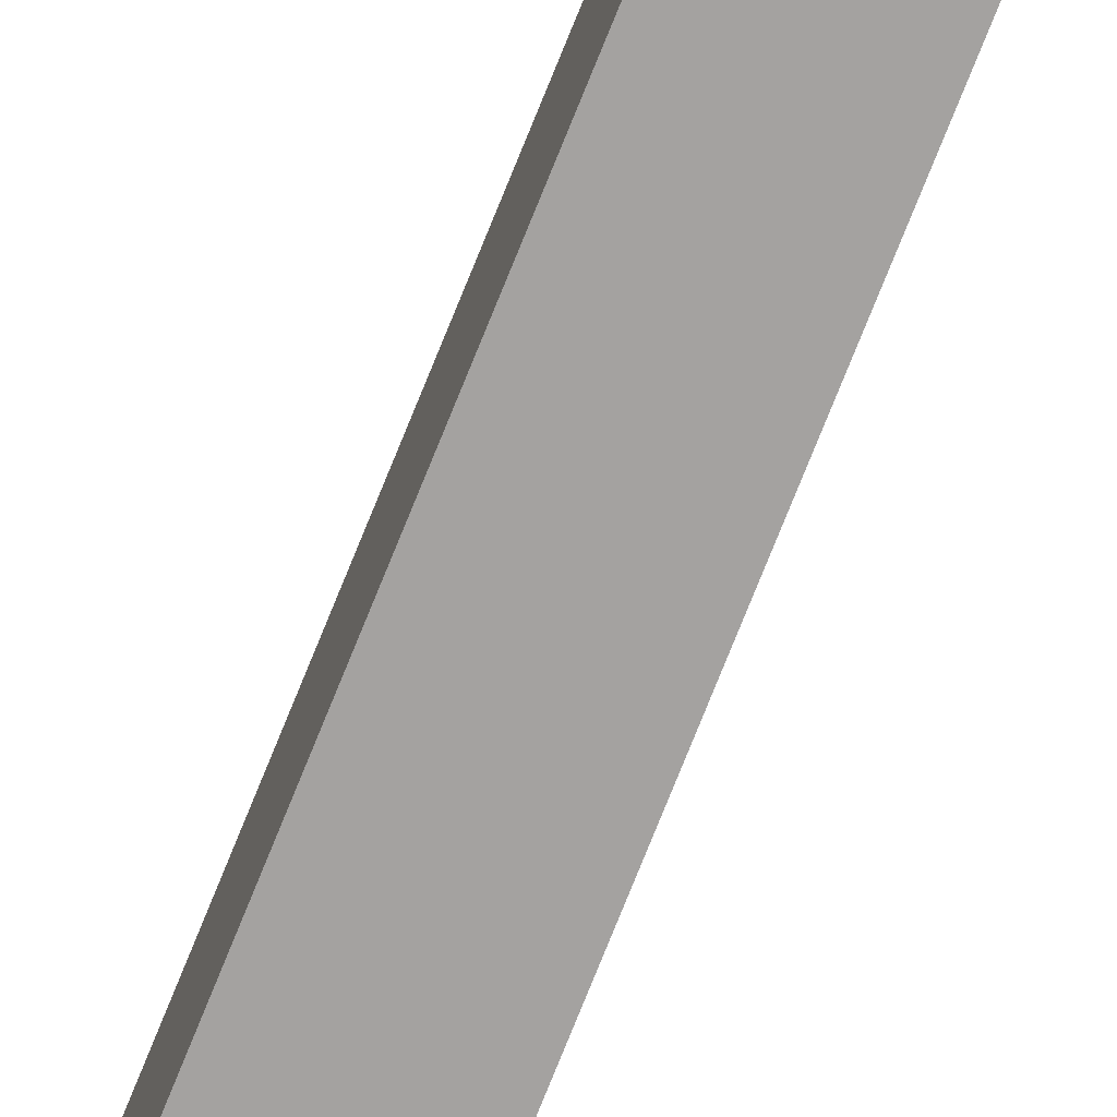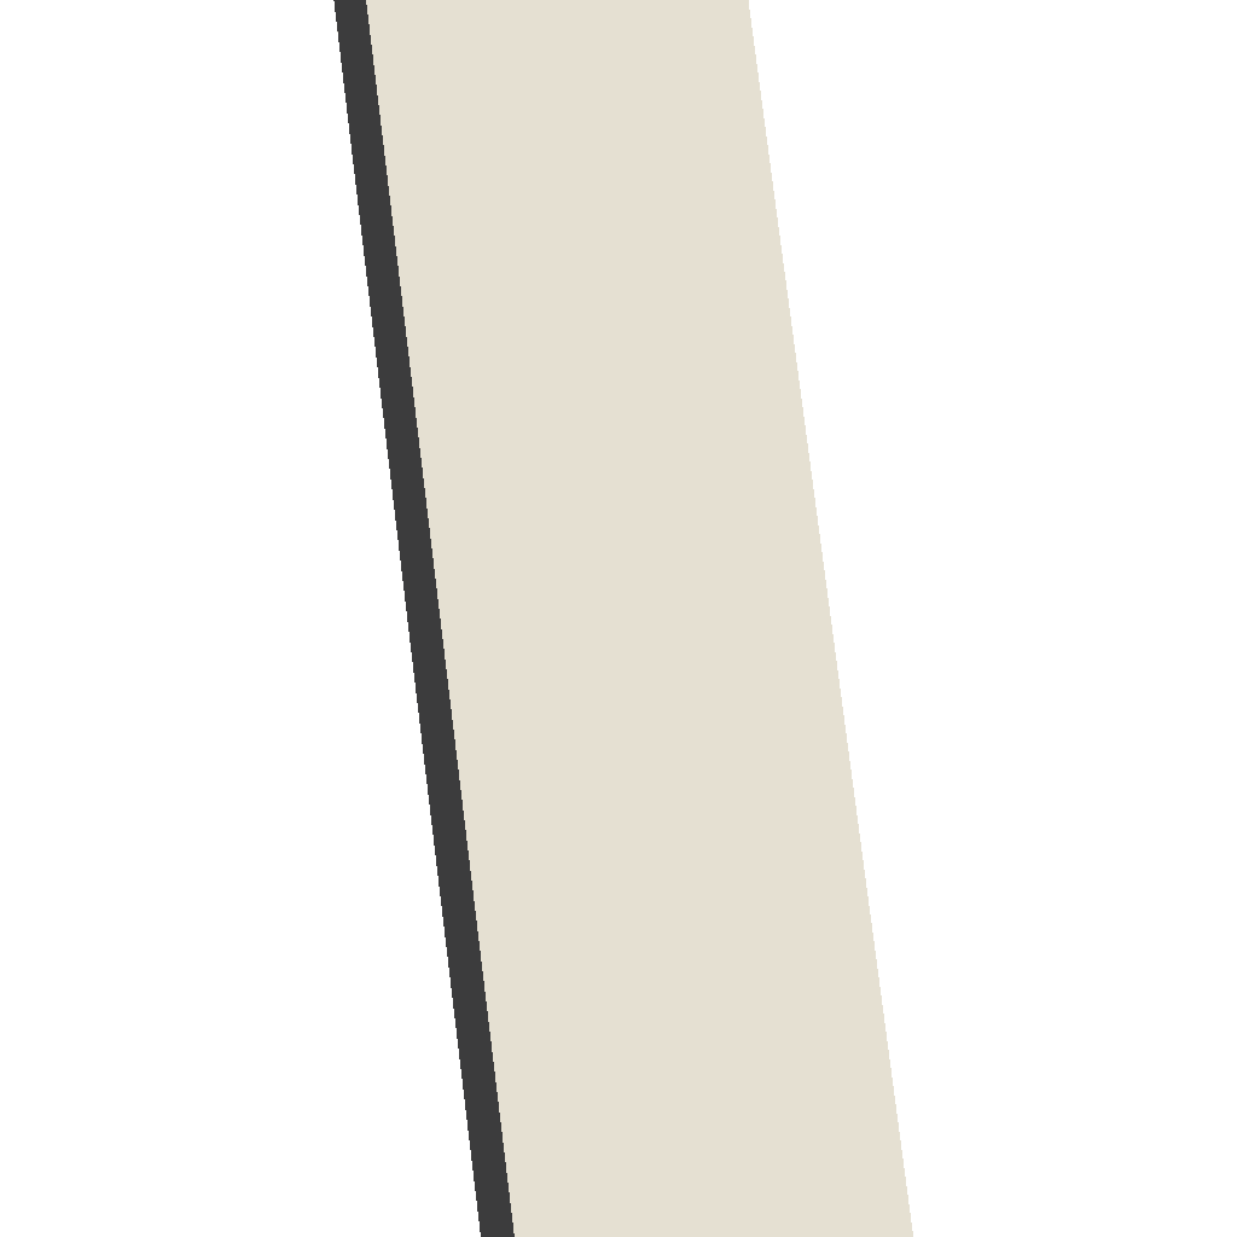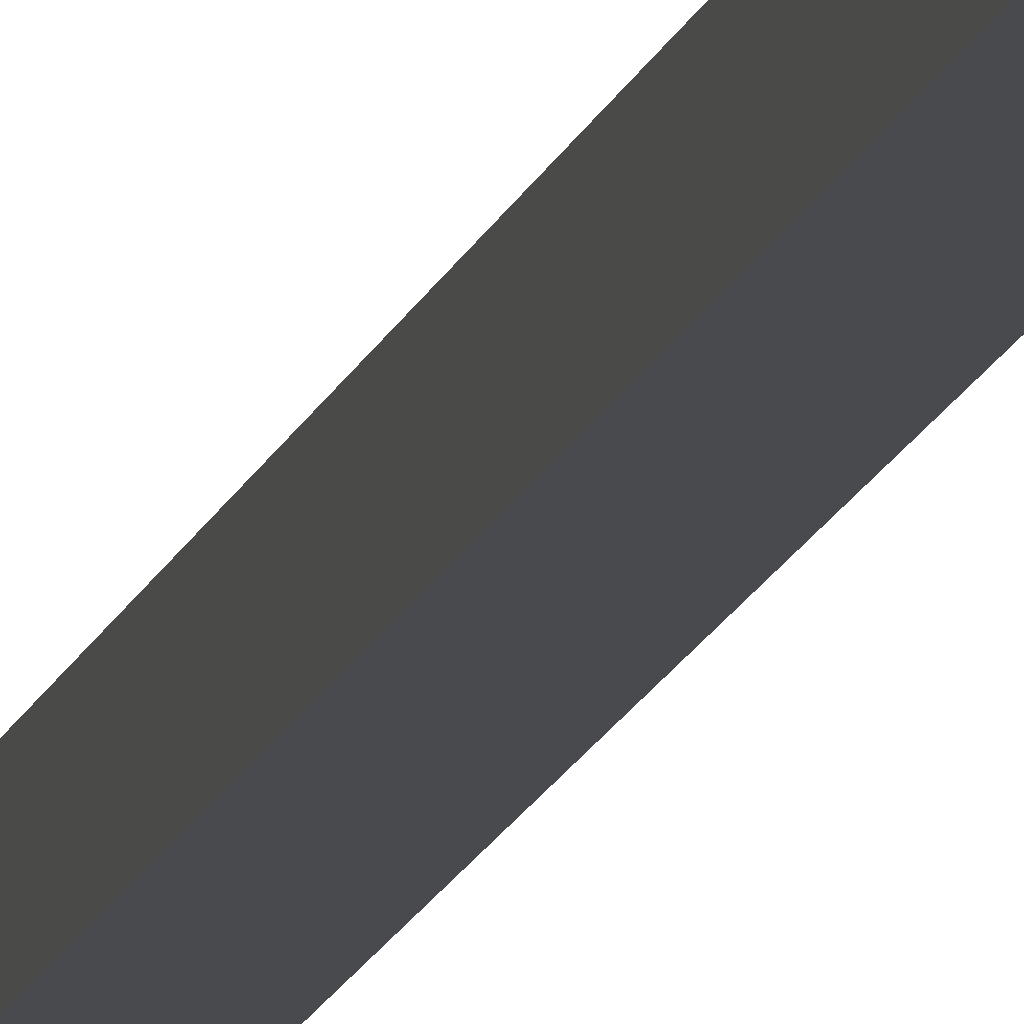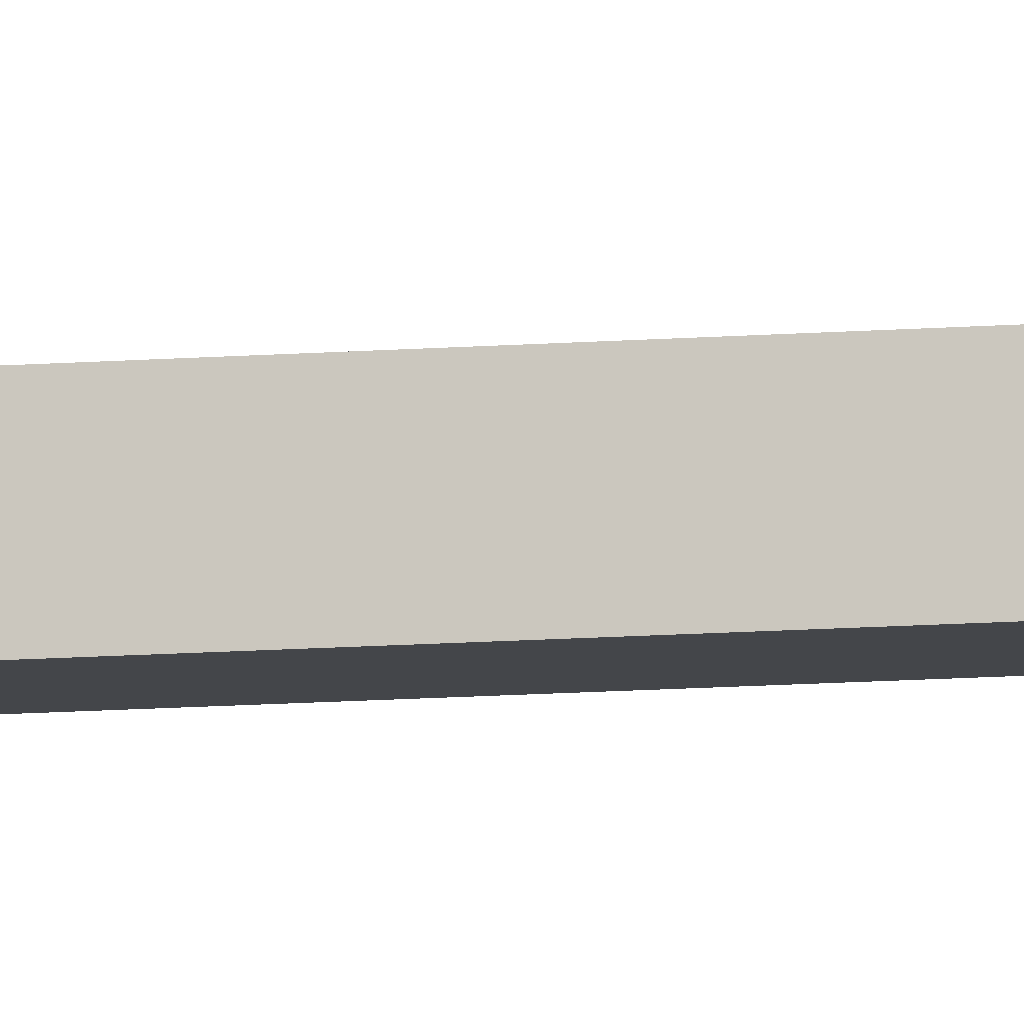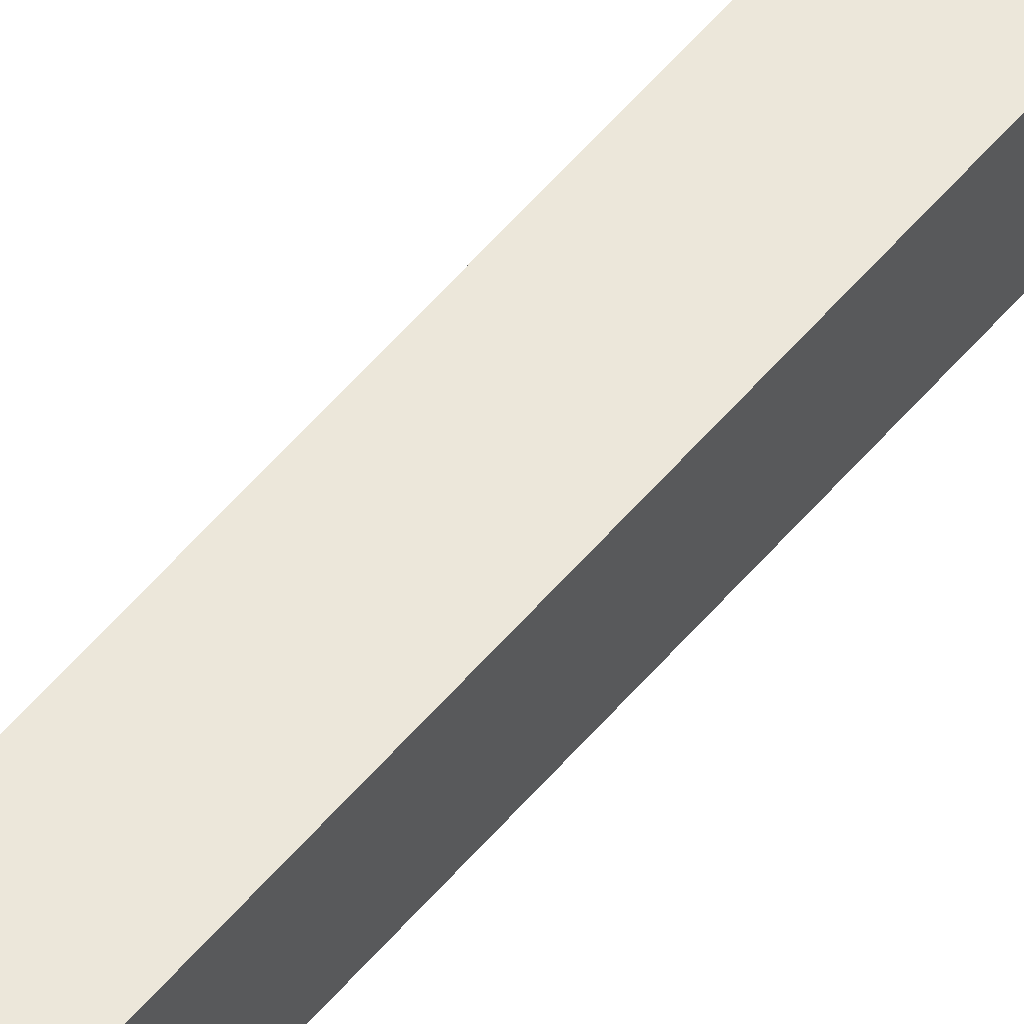
<metadata>
{"format":"obj","ext":"obj","renderer":"f3d","projection":"perspective","resolution":1024,"background":"white","views":[{"elev":-72.7,"azim":-21.6,"up":"+Z"},{"elev":37.6,"azim":-4.4,"up":"+Z"},{"elev":-12.8,"azim":167.5,"up":"+Z"},{"elev":-9.8,"azim":102.9,"up":"+Z"},{"elev":51.9,"azim":37.9,"up":"+Z"}]}
</metadata>
<code>
o 立方体
v -0.09 0 0.084
v -0.09 9 0.084
v -0.09 0 -0.084
v -0.09 9 -0.084
v 0.09 0 0.084
v 0.09 9 0.084
v 0.09 0 -0.084
v 0.09 9 -0.084
v -0.2 9.03 0.204
v -0.2 9.03 -0.194
v 0.2 9.03 0.204
v 0.2 9.03 -0.194
f 2 3 1
f 4 7 3
f 8 5 7
f 6 1 5
f 7 1 3
f 6 12 11
f 10 11 12
f 2 10 4
f 6 9 2
f 4 12 8
f 2 4 3
f 4 8 7
f 8 6 5
f 6 2 1
f 7 5 1
f 6 8 12
f 10 9 11
f 2 9 10
f 6 11 9
f 4 10 12

</code>
